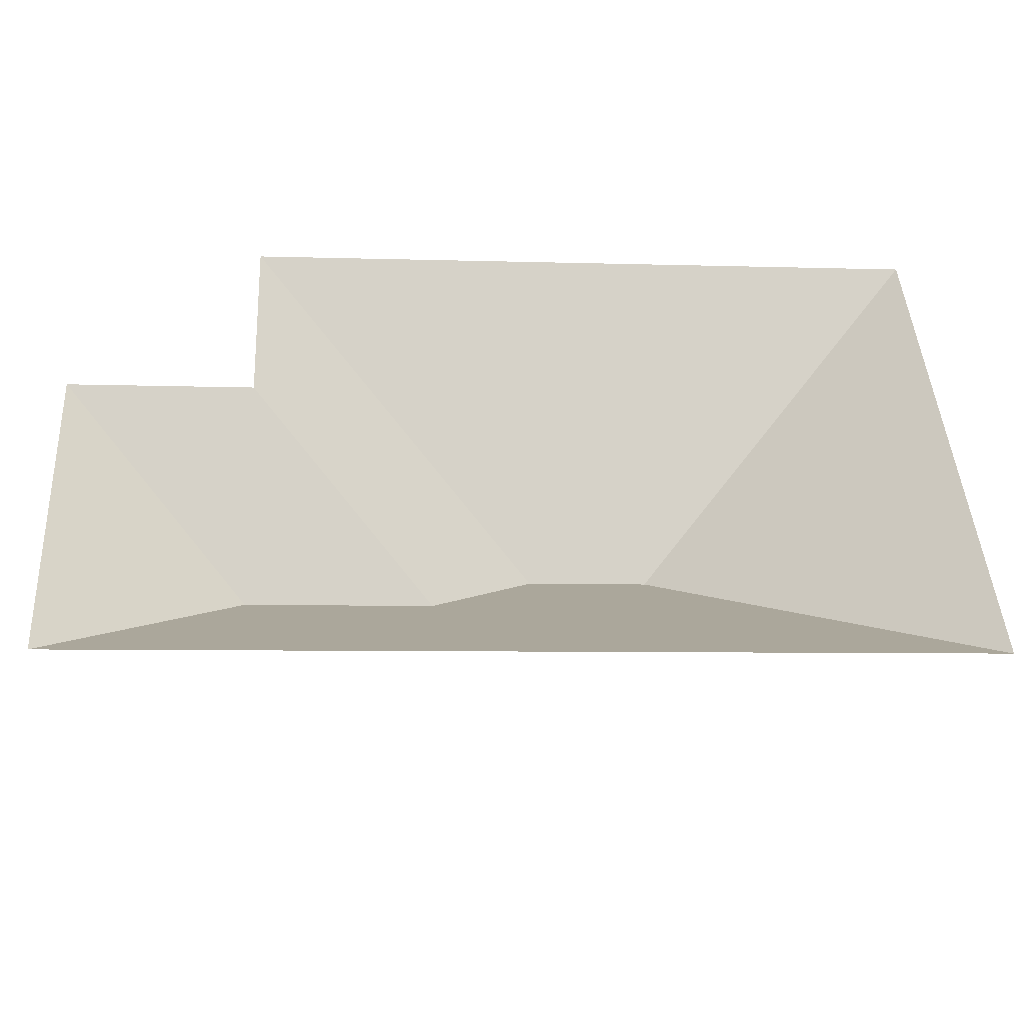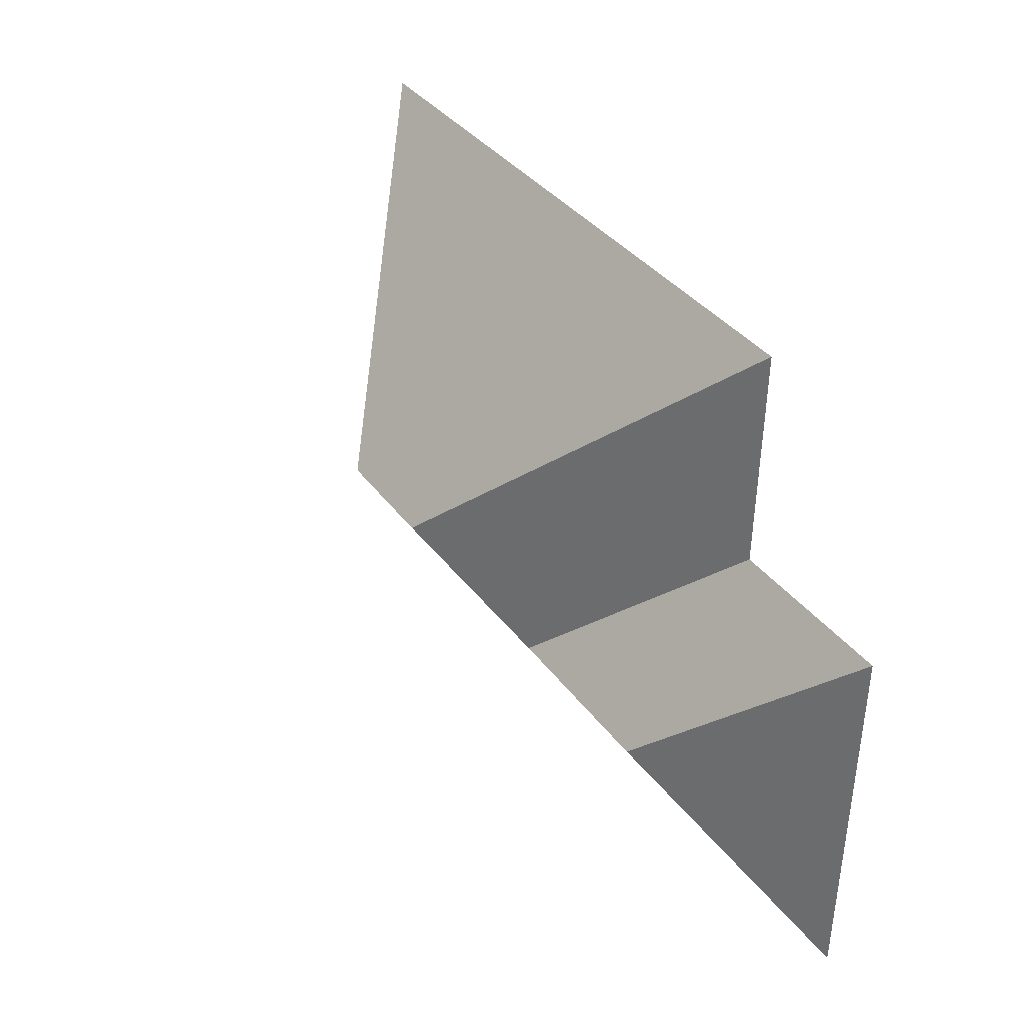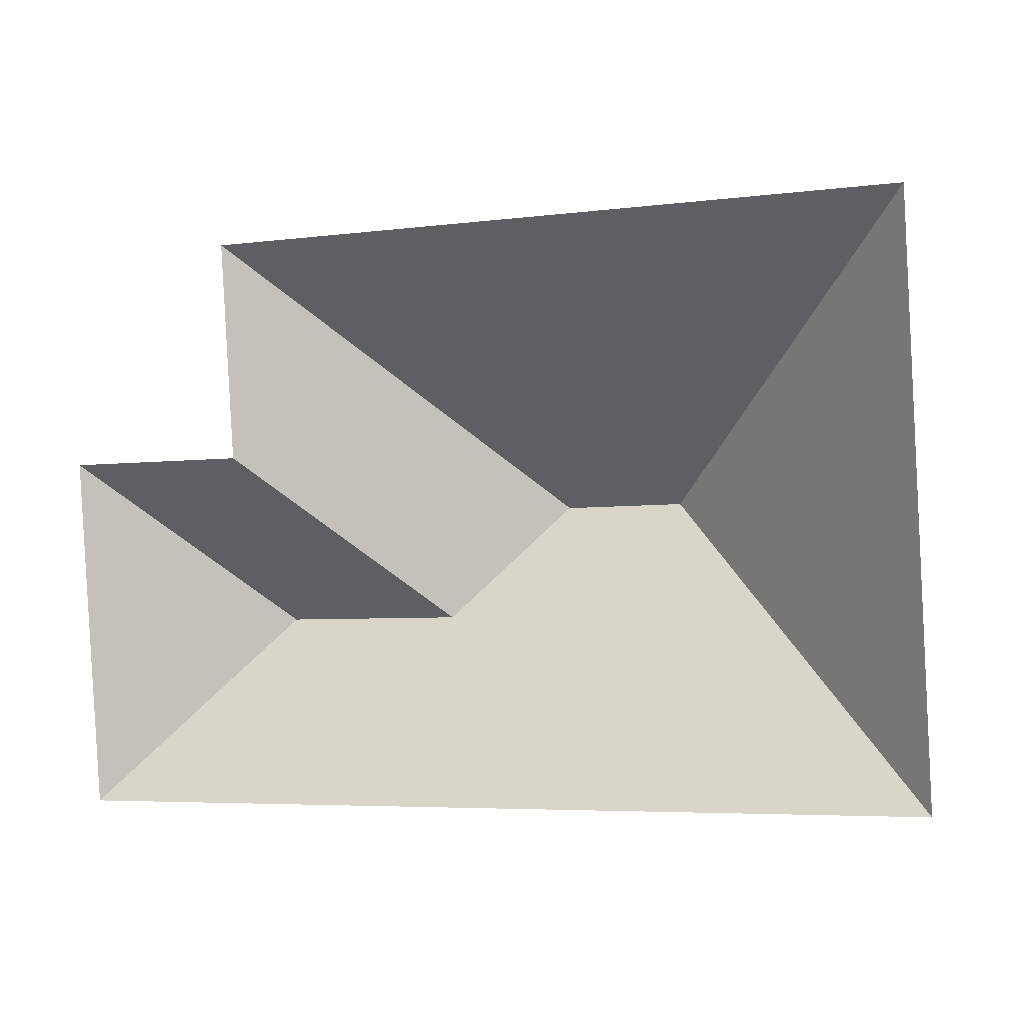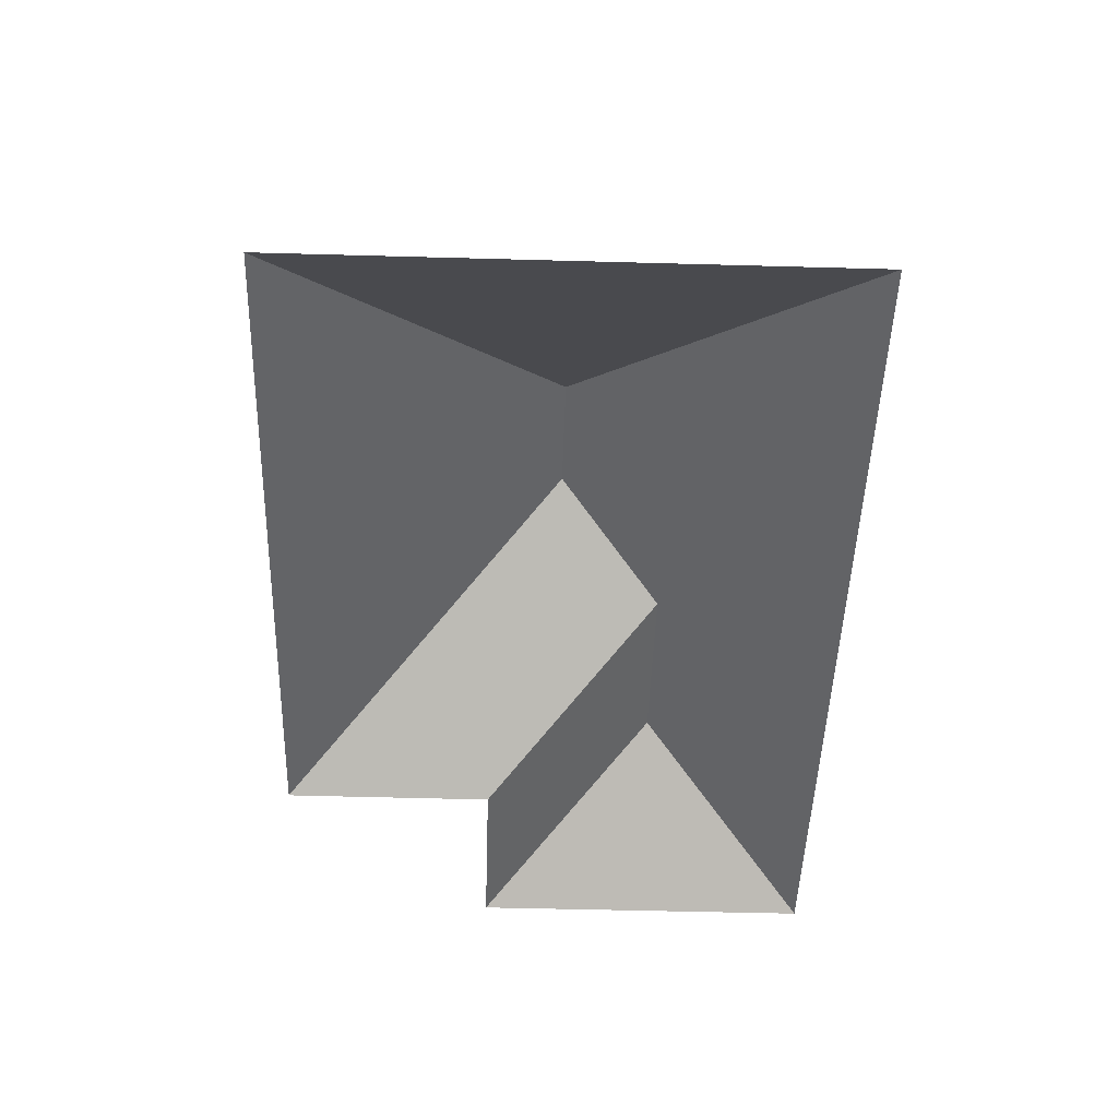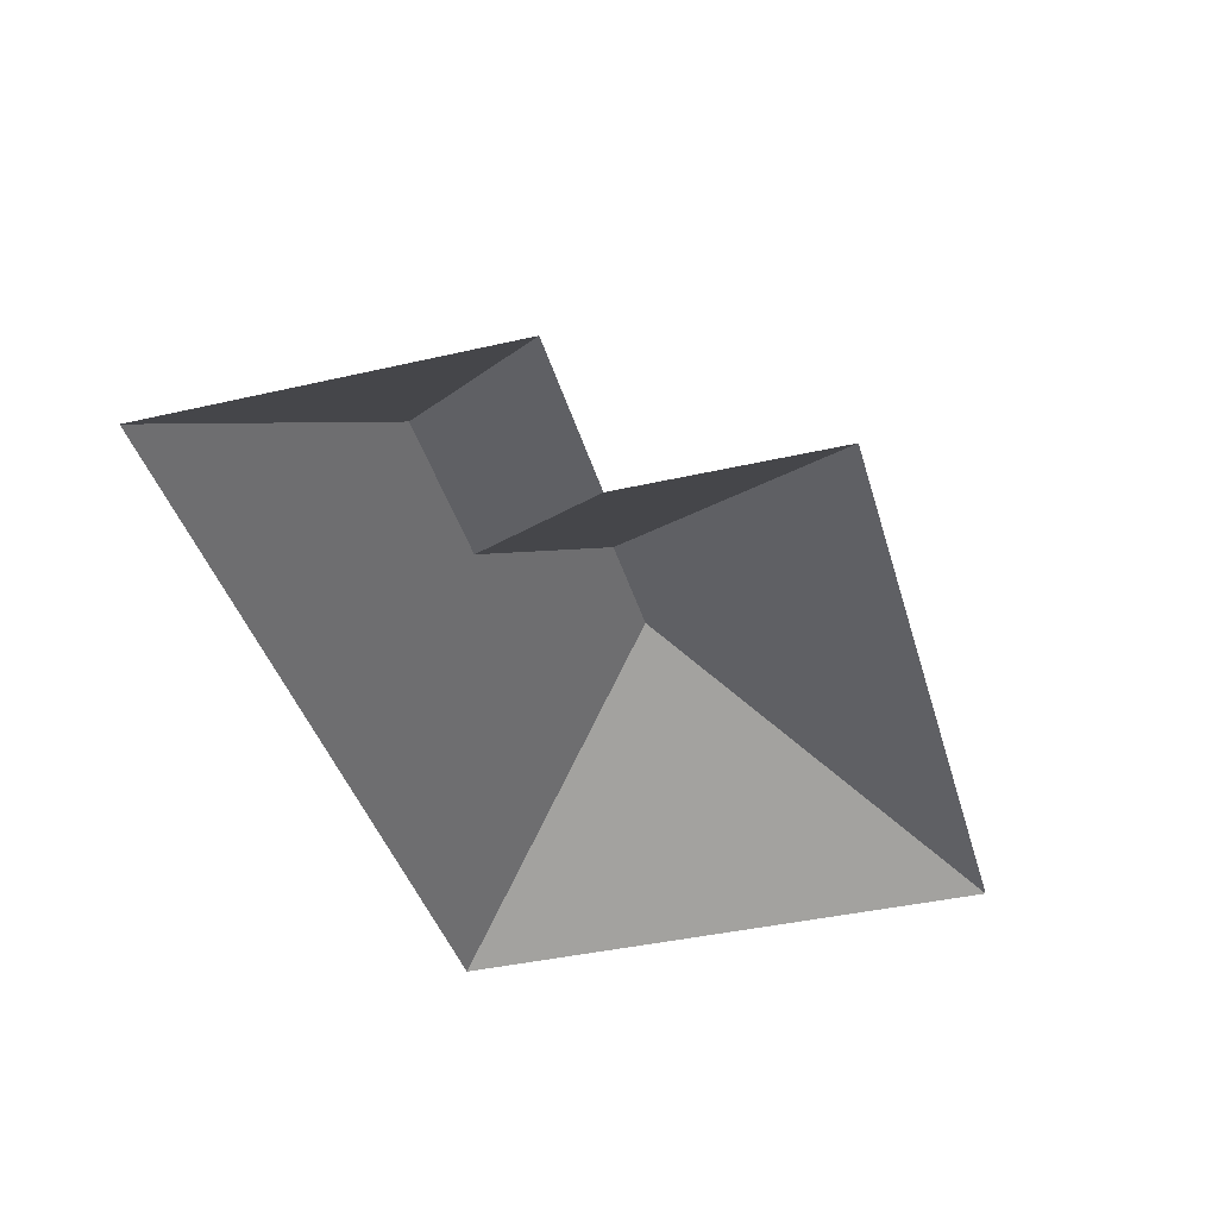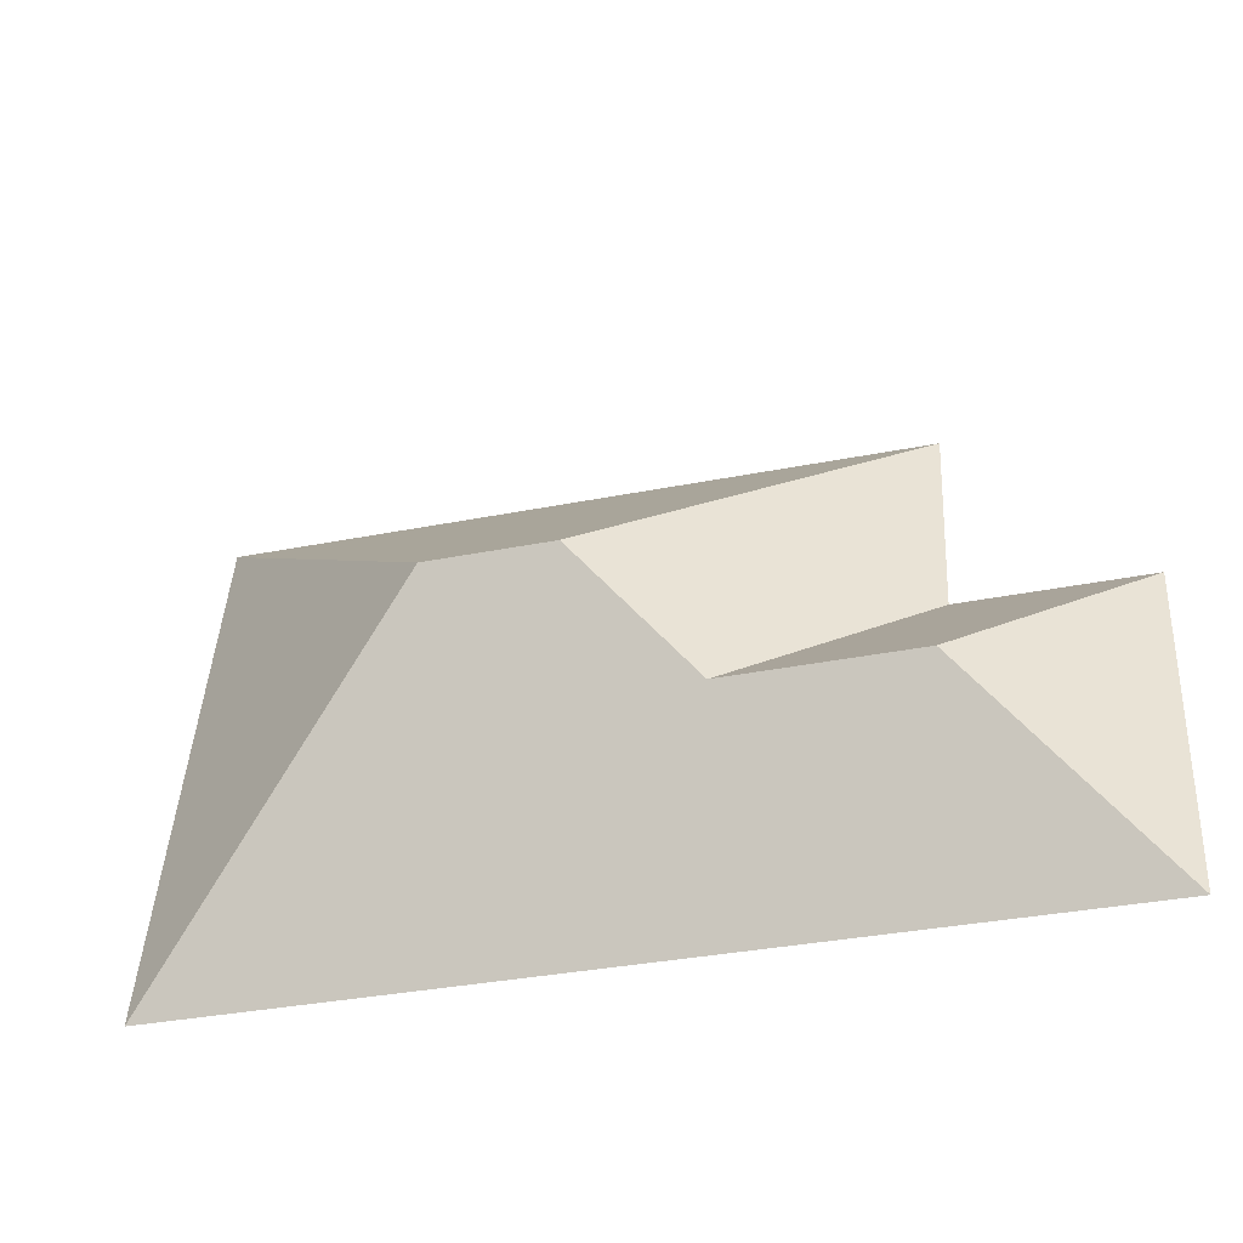
<metadata>
{"format":"obj","ext":"obj","renderer":"f3d","projection":"perspective","resolution":1024,"background":"white","views":[{"elev":-46.3,"azim":-3.9,"up":"+Z"},{"elev":30.8,"azim":-120.2,"up":"+Z"},{"elev":3.5,"azim":21.8,"up":"+Z"},{"elev":-48.7,"azim":85.0,"up":"+Y"},{"elev":-40.3,"azim":-77.4,"up":"+Y"},{"elev":-46.8,"azim":-165.3,"up":"+Z"}]}
</metadata>
<code>
o CG10_500_048071_0038_roof
v 21.58 75 -225.6
v 323.3 75 -208.5
v 142.6 118.6 -158.2
v 79.44 118.7 -161.7
v 177.7 145 -119.5
v 219.6 145 -117.2
v 77.83 75 -100.4
v 14.69 75 -103.8
v 73.76 75 -26.2
v 312.2 75 -12.71
v 21.58 0 -225.6
v 323.3 0 -208.5
v 312.2 0 -12.71
v 73.76 0 -26.2
v 77.83 0 -100.4
v 14.69 0 -103.8
f 9 10 6 5
f 10 2 6
f 1 8 4
f 2 1 4 3 5 6
f 4 3 7 8
f 5 3 7 9

</code>
